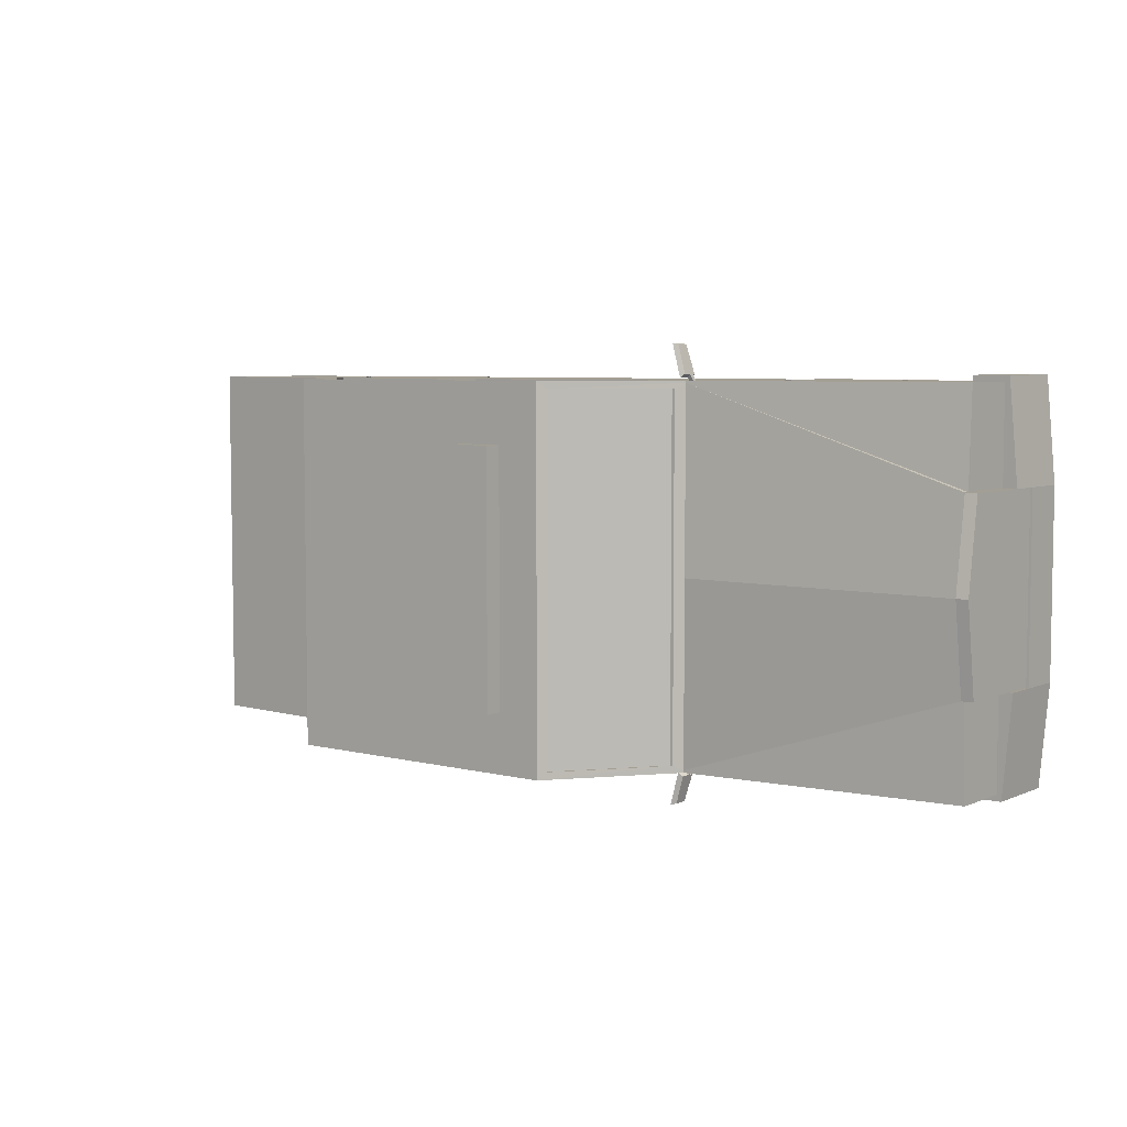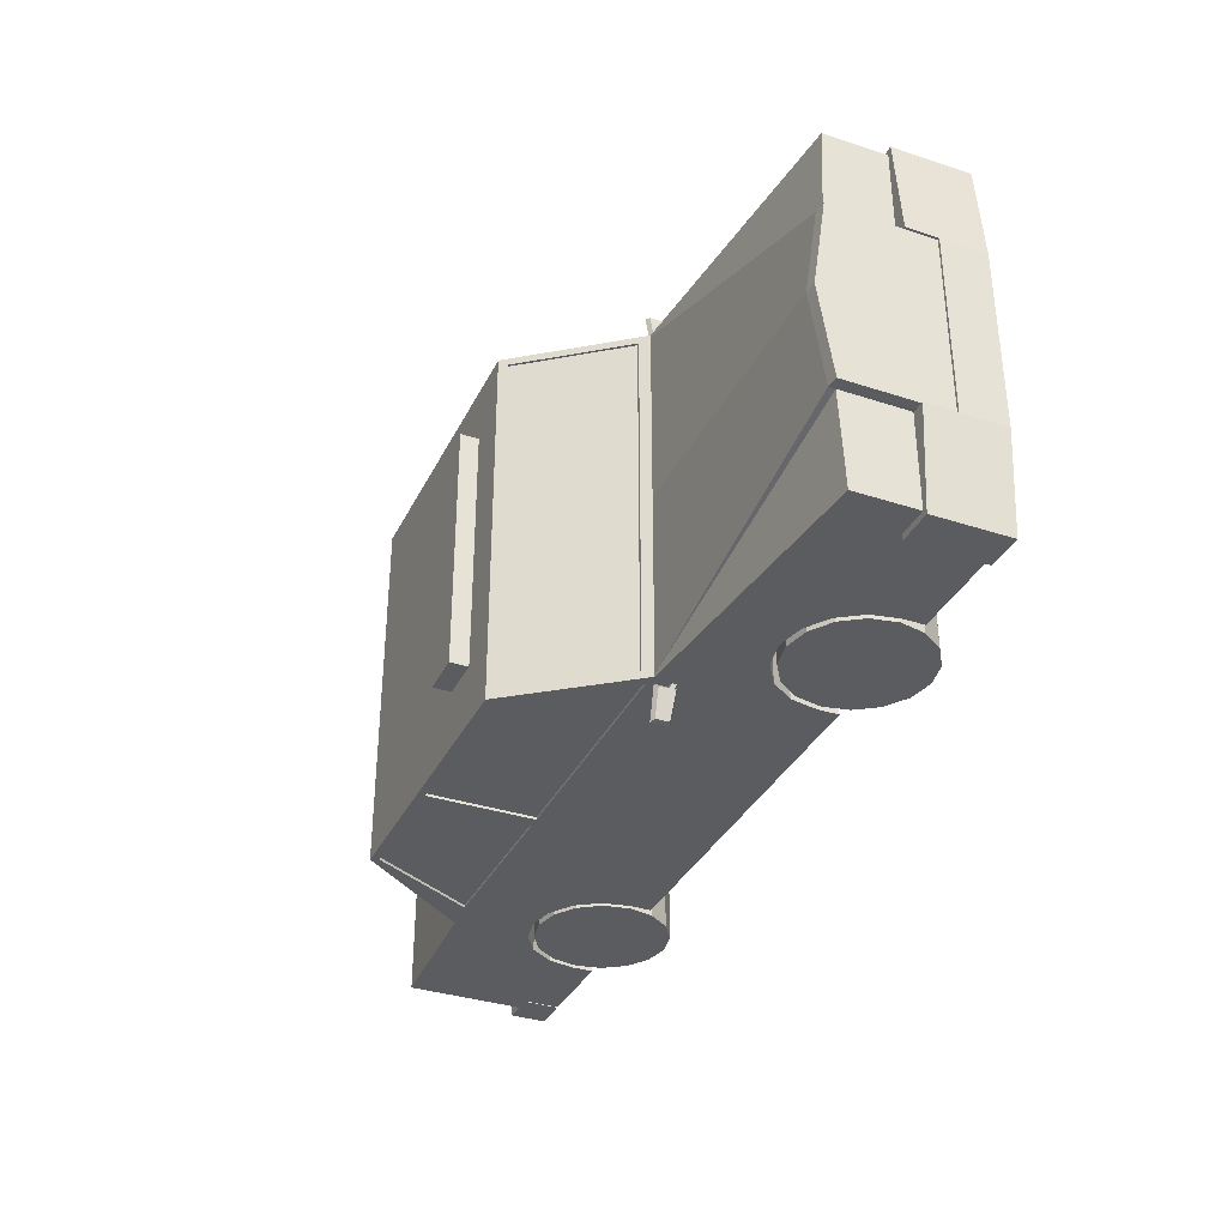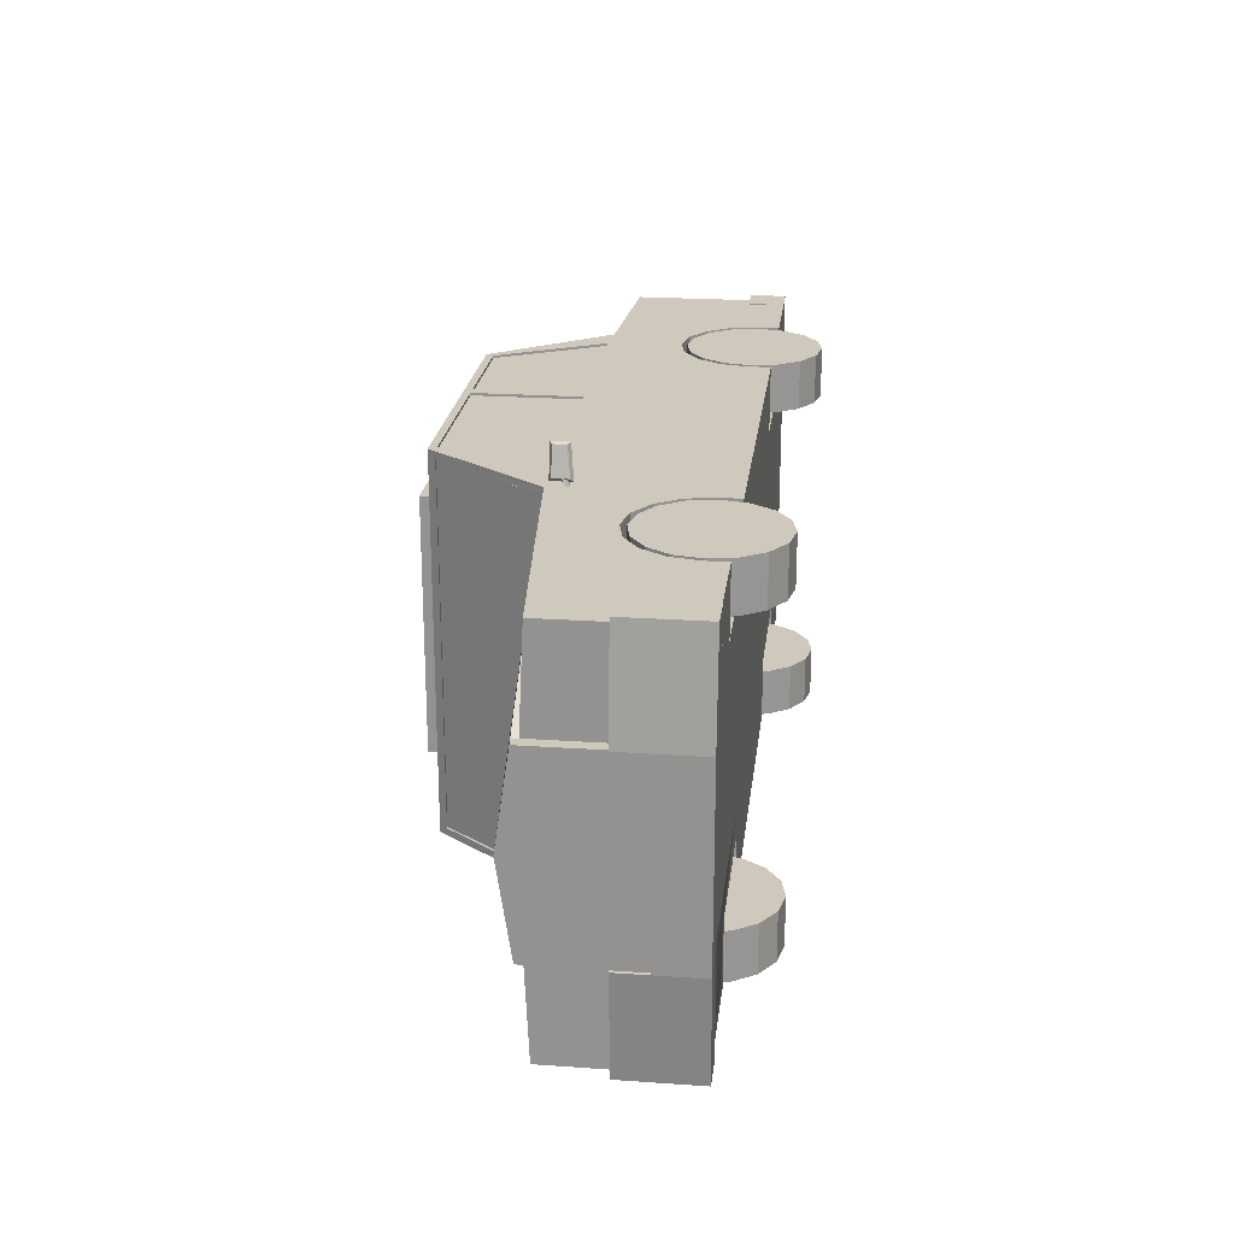
<metadata>
{"format":"obj","ext":"obj","renderer":"f3d","projection":"perspective","resolution":1024,"background":"white","views":[{"elev":5.6,"azim":-142.3,"up":"+Z"},{"elev":-35.0,"azim":-113.6,"up":"+Z"},{"elev":22.4,"azim":-83.2,"up":"+Z"}]}
</metadata>
<code>
v  -124.1 12.28 -37.42
v  -124.1 50.1 -37.42
v  -124.1 48.98 -62.54
v  -124.1 12.28 -62.54
v  -49.67 56.08 -62.54
v  -49.67 12.28 -62.54
v  -52.16 12.28 -62.54
v  -52.12 17.88 -62.54
v  -53.57 25.18 -62.54
v  -57.7 31.36 -62.54
v  -63.89 35.49 -62.54
v  -71.18 36.95 -62.54
v  -78.48 35.49 -62.54
v  -84.66 31.36 -62.54
v  -88.79 25.18 -62.54
v  -90.25 17.88 -62.54
v  -90.2 12.28 -62.54
v  -124.1 55.4 -13.29
v  -124.1 51.83 -37.42
v  -127.1 51.51 -37.42
v  -127.1 55.07 -13.29
v  -90.2 12.28 -45.37
v  -52.16 12.28 -45.37
v  -49.67 12.28 -37.42
v  -49.67 56.08 -61.91
v  75.58 55.68 -62.54
v  75.58 35.37 -62.54
v  75.4 35.49 -62.54
v  68.1 36.95 -62.54
v  60.81 35.49 -62.54
v  54.62 31.36 -62.54
v  50.49 25.18 -62.54
v  49.04 17.88 -62.54
v  49.08 12.28 -62.54
v  -52.12 17.88 -45.37
v  -53.57 25.18 -45.37
v  -57.7 31.36 -45.37
v  -63.89 35.49 -45.37
v  -71.18 36.95 -45.37
v  -78.48 35.49 -45.37
v  -84.66 31.36 -45.37
v  -88.79 25.18 -45.37
v  -90.25 17.88 -45.37
v  -124.1 50.1 10.84
v  -124.1 51.83 10.84
v  -127.1 51.51 10.84
v  -127.1 50.1 10.84
v  -124.1 12.27 -13.29
v  -49.67 12.28 -13.29
v  49.08 12.28 -45.37
v  75.58 12.28 -45.37
v  75.58 12.28 -37.42
v  -26.52 86.36 -62.54
v  -47.92 58.4 -60.61
v  -47.92 58.4 -60.06
v  -28.06 84.33 -60.61
v  -28.06 84.33 -39.04
v  -26.52 86.36 -37.42
v  -49.67 56.08 -13.29
v  21.15 56.31 -62.54
v  66.71 56.31 -62.54
v  17.92 56.31 -62.54
v  -46.12 56.71 -62.54
v  21.15 84.39 -62.54
v  17.92 84.39 -62.54
v  -25.19 84.39 -62.54
v  52.43 86.36 -62.54
v  51.4 84.39 -62.54
v  115.9 53.23 -62.54
v  115.9 12.28 -62.54
v  85.72 25.18 -62.54
v  87.12 12.28 -62.54
v  87.17 17.88 -62.54
v  81.58 31.36 -62.54
v  75.4 35.49 -45.37
v  68.1 36.95 -45.37
v  60.81 35.49 -45.37
v  54.62 31.36 -45.37
v  50.49 25.18 -45.37
v  49.04 17.88 -45.37
v  -124.1 12.28 35.89
v  -124.1 48.98 35.89
v  -124.1 12.26 10.84
v  -49.67 56.08 35.89
v  -49.67 56.08 35.33
v  -49.67 12.28 10.84
v  -49.67 12.28 35.89
v  -52.16 12.28 35.89
v  -52.16 12.28 18.72
v  -90.2 12.28 18.72
v  -90.2 12.28 35.89
v  75.58 12.28 -13.29
v  81.58 31.36 -45.37
v  85.72 25.18 -45.37
v  87.17 17.88 -45.37
v  87.12 12.28 -45.37
v  115.9 12.28 -37.42
v  52.43 86.36 -37.42
v  -47.92 58.4 33.47
v  -47.92 58.4 -13.29
v  -28.06 84.33 12.46
v  -26.52 86.36 10.84
v  53.96 84.33 -37.42
v  53.96 84.33 -60.61
v  73.83 58 -60.61
v  75.58 55.68 -37.42
v  73.83 58 -37.42
v  115.9 53.23 -37.42
v  -84.66 31.36 35.89
v  -90.25 17.88 35.89
v  -88.79 25.18 35.89
v  -78.48 35.49 35.89
v  -71.18 36.95 35.89
v  -63.89 35.49 35.89
v  -57.7 31.36 35.89
v  -53.57 25.18 35.89
v  -52.12 17.88 35.89
v  75.58 12.28 10.84
v  49.08 12.28 18.72
v  75.58 12.28 18.73
v  49.08 12.28 35.89
v  -52.12 17.88 18.72
v  -53.57 25.18 18.72
v  -57.7 31.36 18.72
v  -63.89 35.49 18.72
v  -71.18 36.95 18.72
v  -78.48 35.49 18.72
v  -84.66 31.36 18.72
v  -88.79 25.18 18.72
v  -90.25 17.88 18.72
v  115.9 12.28 10.84
v  86.66 12.28 18.72
v  52.43 86.36 10.84
v  -26.52 86.36 35.89
v  -28.06 84.33 33.96
v  -47.92 58.4 33.96
v  75.58 55.68 10.84
v  73.83 58 10.84
v  53.96 84.33 10.84
v  115.9 53.23 10.84
v  75.58 55.68 35.89
v  54.62 31.36 35.89
v  49.04 17.88 35.89
v  50.49 25.18 35.89
v  60.81 35.49 35.89
v  68.1 36.95 35.89
v  75.4 35.49 35.89
v  75.58 35.37 35.89
v  17.92 84.39 35.89
v  17.92 56.31 35.89
v  21.15 56.31 35.89
v  21.15 84.39 35.89
v  51.4 84.39 35.89
v  52.43 86.36 35.89
v  -25.19 84.39 35.89
v  -46.12 56.71 35.89
v  66.71 56.31 35.89
v  49.04 17.88 18.72
v  115.9 12.28 35.89
v  87.12 12.28 35.89
v  87.12 12.28 18.72
v  73.83 58 33.95
v  53.96 84.33 33.95
v  115.9 53.23 35.89
v  81.58 31.36 35.89
v  85.72 25.18 35.89
v  87.17 17.88 35.89
v  50.49 25.18 18.72
v  54.62 31.36 18.72
v  60.81 35.49 18.72
v  68.1 36.95 18.72
v  75.4 35.49 18.72
v  81.58 31.36 18.72
v  87.17 17.88 18.72
v  85.72 25.18 18.72
v  73.02 58 -60.61
v  53.19 84.33 -60.61
v  53.19 84.33 33.95
v  73.02 58 33.95
v  -47.17 58.4 33.96
v  -27.34 84.33 33.96
v  -27.34 84.33 -60.61
v  -47.17 58.4 -60.61
v  66.71 56.31 -61.87
v  51.4 84.39 -61.87
v  21.15 84.39 -61.87
v  21.15 56.31 -61.87
v  -25.19 84.39 -61.87
v  -46.12 56.71 -61.87
v  17.92 56.31 -61.87
v  17.92 84.39 -61.87
v  51.4 84.39 35.22
v  66.71 56.31 35.22
v  21.15 56.31 35.22
v  21.15 84.39 35.22
v  -46.12 56.71 35.22
v  -25.19 84.39 35.22
v  17.92 84.39 35.22
v  17.92 56.31 35.22
v  -127.1 12.27 -13.29
v  -127.1 12.28 -37.42
v  -127.1 50.1 -13.29
v  -127.1 50.1 -37.42
v  -127.2 12.26 10.84
v  111.4 21.98 36.03
v  111.4 21.98 -62.68
v  111.4 12.33 -62.68
v  111.4 12.33 36.03
v  121.1 21.98 -62.68
v  121.1 12.33 -62.68
v  121.1 21.98 36.03
v  121.1 12.33 36.03
v  -127.8 24.02 -37.57
v  -125.3 24.02 -64.11
v  -125.3 11.9 -64.11
v  -127.8 11.9 -37.57
v  -115.6 24.02 -64.11
v  -115.6 11.9 -64.11
v  -118.1 24.02 10.82
v  -115.6 24.02 37.46
v  -115.6 11.9 37.46
v  -118.1 11.9 10.82
v  -125.3 24.02 37.46
v  -125.3 11.9 37.46
v  -118.1 11.9 -37.57
v  -127.8 24.02 10.82
v  -127.8 32.43 10.82
v  -118.1 32.43 10.82
v  -118.1 24.02 -37.57
v  -118.1 32.43 -37.57
v  -127.8 32.43 -37.57
v  -127.8 11.9 10.82
v  -115.6 32.43 -64.11
v  -125.3 32.43 -64.11
v  -115.6 32.43 37.46
v  -125.3 32.43 37.46
v  -47.89 53.09 39.23
v  -49.22 50.85 34.27
v  -49.11 49.85 34.69
v  -47.78 52.09 39.65
v  -48.17 50.85 33.99
v  -48.06 49.85 34.41
v  -46.84 53.09 38.95
v  -46.73 52.09 39.37
v  -46.5 54.66 44.73
v  -48.44 54.66 37.5
v  -48.44 50.42 37.5
v  -46.5 51.25 44.73
v  -47.43 55.32 36.54
v  -47.43 49.76 36.54
v  -45.15 55.32 45.06
v  -45.15 50.59 45.06
v  -48.52 54.66 -63.84
v  -46.58 54.66 -71.07
v  -46.58 51.13 -71.07
v  -48.52 50.42 -63.84
v  -45.23 55.32 -71.4
v  -45.23 50.48 -71.4
v  -47.51 55.32 -62.88
v  -47.51 49.77 -62.88
v  -46.84 53.09 -65.59
v  -48.17 50.85 -60.64
v  -48.06 49.85 -61.06
v  -46.73 52.09 -66.01
v  -49.22 50.85 -60.92
v  -49.11 49.85 -61.34
v  -47.89 53.09 -65.87
v  -47.78 52.09 -66.29
v  -14.73 91.19 20.07
v  -14.73 91.19 -46.72
v  -14.73 82.99 -46.72
v  -14.73 82.99 20.07
v  -3.318 91.19 -46.72
v  -3.318 82.99 -46.72
v  -3.318 91.19 20.07
v  -3.318 82.99 20.07
g Car_Body
f 1 2 3 4
f 5 6 7 8
f 5 8 9 10
f 5 10 11 3
f 3 11 12 13
f 3 13 14 15
f 3 15 16 17
f 3 17 4
f 18 19 20 21
f 1 4 17 22
f 23 7 6 24
f 22 23 24 1
f 5 3 2 25
f 2 19 25 25
f 26 27 28 29
f 5 26 29 30
f 5 30 31 32
f 5 32 33 34
f 5 34 6
f 8 7 23 35
f 9 8 35 36
f 10 9 36 37
f 11 10 37 38
f 12 11 38 39
f 13 12 39 40
f 14 13 40 41
f 15 14 41 42
f 16 15 42 43
f 22 17 16 43
f 44 45 46 47
f 48 1 24 49
f 23 22 43 42
f 23 42 41 40
f 23 40 39 38
f 23 38 37 36
f 23 36 35
f 24 6 34 50
f 24 50 51 52
f 53 5 25 54
f 25 55 54
f 53 54 56 57
f 53 57 58
f 59 25 19 18
f 60 61 26 62
f 26 5 63 62
f 64 60 62 65
f 66 63 5 53
f 65 66 53 64
f 67 26 61 68
f 53 67 68 64
f 26 69 70 71
f 70 72 73 71
f 26 71 74 27
f 29 28 75 76
f 30 29 76 77
f 31 30 77 78
f 32 31 78 79
f 33 32 79 80
f 50 34 33 80
f 81 82 44 83
f 44 82 84 85
f 44 85 85 45
f 86 87 88 89
f 83 86 89 90
f 81 83 90 91
f 49 24 52 92
f 75 93 94 95
f 75 95 96 51
f 75 51 50 80
f 75 80 79 78
f 75 78 77 76
f 52 51 96 70
f 96 72 70
f 52 70 97
f 98 67 53 58
f 59 85 99 100
f 101 102 58 57
f 59 59 25 25
f 67 98 103 104
f 26 67 104 105
f 106 26 105 107
f 108 69 26 106
f 69 108 97 70
f 73 72 96 95
f 71 73 95 94
f 74 71 94 93
f 75 28 27 74
f 75 74 93
f 84 82 81 109
f 81 91 110 111
f 81 111 109
f 84 109 112 113
f 84 113 114 115
f 84 115 116 117
f 84 117 88 87
f 87 86 118 119
f 118 120 119
f 87 119 121
f 122 89 88 117
f 90 89 122 123
f 90 123 124 125
f 90 125 126 127
f 90 127 128 129
f 90 129 130
f 110 91 90 130
f 118 92 52 97
f 118 97 131 132
f 133 98 58 102
f 85 84 134 135
f 134 102 101 135
f 85 135 136 99
f 137 106 107 138
f 103 98 133 139
f 140 108 106 137
f 108 140 131 97
f 141 84 87 142
f 87 121 143 144
f 87 144 142
f 141 142 145 146
f 141 146 147 148
f 111 110 130 129
f 109 111 129 128
f 112 109 128 127
f 113 112 127 126
f 114 113 126 125
f 115 114 125 124
f 116 115 124 123
f 117 116 123 122
f 149 150 151 152
f 152 153 154 134
f 149 152 134 155
f 134 84 156 155
f 150 156 84 151
f 141 154 153 157
f 84 141 157 151
f 120 118 132
f 143 121 119 158
f 131 159 160 161
f 132 131 161
f 154 133 102 134
f 141 137 138 162
f 163 139 133 154
f 162 163 154 141
f 164 140 137 141
f 140 164 159 131
f 164 141 148 165
f 164 165 166 167
f 164 167 160 159
f 144 143 158 168
f 142 144 168 169
f 145 142 169 170
f 146 145 170 171
f 147 146 171 172
f 148 147 172 173
f 148 173 165
f 161 174 175 173
f 161 173 172 171
f 161 171 170 169
f 161 169 168 158
f 161 158 119 120
f 161 120 132
f 166 165 173 175
f 167 166 175 174
f 174 161 160 167
f 176 177 178 179
f 105 104 177 176
f 107 105 176 138
f 162 138 176 179
f 163 162 179 178
f 177 104 103 139
f 177 139 163 178
f 180 181 182 183
f 136 135 181 180
f 99 136 180 100
f 55 100 180 54
f 54 180 183
f 56 54 183 182
f 181 135 101 57
f 181 57 56 182
f 68 61 184 185
f 64 68 185 186
f 185 184 187 186
f 61 60 187 184
f 60 64 186 187
f 63 66 188 189
f 62 63 189 190
f 191 190 189 188
f 66 65 191 188
f 65 62 190 191
f 157 153 192 193
f 151 157 193 194
f 195 194 193 192
f 153 152 195 192
f 152 151 194 195
f 155 156 196 197
f 149 155 197 198
f 197 196 199 198
f 156 150 199 196
f 150 149 198 199
f 85 85 59 59
f 25 59 100 55
f 86 49 92 118
f 85 59 18 45
f 83 48 49 86
f 1 48 200 201
f 45 18 21 46
f 202 203 201 200
f 202 47 46 21
f 203 202 21 20
f 47 202 200 204
f 19 2 203 20
f 83 44 47 204
f 48 83 204 200
f 2 1 201 203
f 205 206 207 208
f 206 209 210 207
f 209 211 212 210
f 211 205 208 212
f 208 207 210 212
f 211 209 206 205
f 213 214 215 216
f 214 217 218 215
f 219 220 221 222
f 220 223 224 221
f 216 215 218 225
f 219 226 227 228
f 213 229 230 231
f 219 229 213 226
f 224 232 222 221
f 232 216 225 222
f 217 229 225 218
f 229 219 222 225
f 223 226 232 224
f 226 213 216 232
f 230 233 234 231
f 235 228 227 236
f 229 217 233 230
f 226 223 236 227
f 223 220 235 236
f 220 219 228 235
f 217 214 234 233
f 214 213 231 234
f 237 238 239 240
f 238 241 242 239
f 241 243 244 242
f 243 237 240 244
f 240 239 242 244
f 243 241 238 237
f 245 246 247 248
f 246 249 250 247
f 249 251 252 250
f 251 245 248 252
f 248 247 250 252
f 251 249 246 245
f 253 254 255 256
f 254 257 258 255
f 257 259 260 258
f 259 253 256 260
f 256 255 258 260
f 259 257 254 253
f 261 262 263 264
f 262 265 266 263
f 265 267 268 266
f 267 261 264 268
f 264 263 266 268
f 267 265 262 261
f 269 270 271 272
f 270 273 274 271
f 273 275 276 274
f 275 269 272 276
f 272 271 274 276
f 275 273 270 269
v  -71.2 35.38 23.16
v  -71.2 35.38 35.89
v  -64.42 34.03 35.89
v  -64.42 34.03 23.16
v  -58.67 30.19 35.89
v  -58.67 30.19 23.16
v  -54.83 24.44 35.89
v  -54.83 24.44 23.16
v  -53.48 17.66 35.89
v  -53.48 17.66 23.16
v  -54.83 10.87 35.89
v  -54.83 10.87 23.16
v  -58.67 5.125 35.89
v  -58.67 5.125 23.16
v  -64.42 1.283 35.89
v  -64.42 1.283 23.16
v  -71.2 -0.0659 35.89
v  -71.2 -0.0659 23.16
v  -77.99 1.283 35.89
v  -77.99 1.283 23.16
v  -83.73 5.125 35.89
v  -83.73 5.125 23.16
v  -87.58 10.87 35.89
v  -87.58 10.87 23.16
v  -88.93 17.66 35.89
v  -88.93 17.66 23.16
v  -87.58 24.44 35.89
v  -87.58 24.44 23.16
v  -83.73 30.19 35.89
v  -83.73 30.19 23.16
v  -77.99 34.03 35.89
v  -77.99 34.03 23.16
g Wheel_FL
f 277 278 279 280
f 280 279 281 282
f 282 281 283 284
f 284 283 285 286
f 286 285 287 288
f 288 287 289 290
f 290 289 291 292
f 292 291 293 294
f 294 293 295 296
f 296 295 297 298
f 298 297 299 300
f 300 299 301 302
f 302 301 303 304
f 304 303 305 306
f 279 278 307 305
f 279 305 303 301
f 279 301 299 297
f 279 297 295 293
f 279 293 291 289
f 279 289 287 285
f 279 285 283 281
f 308 307 278 277
f 306 305 307 308
f 277 280 282 284
f 277 284 286 288
f 277 288 290 292
f 277 292 294 296
f 277 296 298 300
f 277 300 302 304
f 277 304 306 308
v  68.05 -0.0659 35.89
v  68.05 -0.0659 23.16
v  74.83 1.283 23.16
v  74.83 1.283 35.89
v  80.58 5.125 23.16
v  80.58 5.125 35.89
v  84.42 10.87 23.16
v  84.42 10.87 35.89
v  85.77 17.66 23.16
v  85.77 17.66 35.89
v  84.42 24.44 23.16
v  84.42 24.44 35.89
v  80.58 30.19 23.16
v  80.58 30.19 35.89
v  74.83 34.03 23.16
v  74.83 34.03 35.89
v  68.05 35.38 23.16
v  68.05 35.38 35.89
v  61.26 34.03 23.16
v  61.26 34.03 35.89
v  55.51 30.19 23.16
v  55.51 30.19 35.89
v  51.67 24.44 23.16
v  51.67 24.44 35.89
v  50.32 17.66 23.16
v  50.32 17.66 35.89
v  51.67 10.87 23.16
v  51.67 10.87 35.89
v  55.51 5.125 23.16
v  55.51 5.125 35.89
v  61.26 1.283 23.16
v  61.26 1.283 35.89
g Wheel_RL
f 309 310 311 312
f 312 311 313 314
f 314 313 315 316
f 316 315 317 318
f 318 317 319 320
f 320 319 321 322
f 322 321 323 324
f 324 323 325 326
f 326 325 327 328
f 328 327 329 330
f 330 329 331 332
f 332 331 333 334
f 334 333 335 336
f 336 335 337 338
f 311 310 339 337
f 311 337 335 333
f 311 333 331 329
f 311 329 327 325
f 311 325 323 321
f 311 321 319 317
f 311 317 315 313
f 340 339 310 309
f 338 337 339 340
f 309 312 314 316
f 309 316 318 320
f 309 320 322 324
f 309 324 326 328
f 309 328 330 332
f 309 332 334 336
f 309 336 338 340
v  68.05 35.38 -62.53
v  68.05 35.38 -49.81
v  74.83 34.03 -49.81
v  74.83 34.03 -62.53
v  80.58 30.19 -49.81
v  80.58 30.19 -62.53
v  84.42 24.44 -49.81
v  84.42 24.44 -62.53
v  85.77 17.66 -49.81
v  85.77 17.66 -62.53
v  84.42 10.87 -49.81
v  84.42 10.87 -62.53
v  80.58 5.125 -49.81
v  80.58 5.125 -62.53
v  74.83 1.283 -49.81
v  74.83 1.283 -62.53
v  68.05 -0.0659 -49.81
v  68.05 -0.0659 -62.53
v  61.26 1.283 -49.81
v  61.26 1.283 -62.53
v  55.51 5.125 -49.81
v  55.51 5.125 -62.53
v  51.67 10.87 -49.81
v  51.67 10.87 -62.53
v  50.32 17.66 -49.81
v  50.32 17.66 -62.53
v  51.67 24.44 -49.81
v  51.67 24.44 -62.53
v  55.51 30.19 -49.81
v  55.51 30.19 -62.53
v  61.26 34.03 -49.81
v  61.26 34.03 -62.53
g Wheel_RR
f 341 342 343 344
f 344 343 345 346
f 346 345 347 348
f 348 347 349 350
f 350 349 351 352
f 352 351 353 354
f 354 353 355 356
f 356 355 357 358
f 358 357 359 360
f 360 359 361 362
f 362 361 363 364
f 364 363 365 366
f 366 365 367 368
f 368 367 369 370
f 343 342 371 369
f 343 369 367 365
f 343 365 363 361
f 343 361 359 357
f 343 357 355 353
f 343 353 351 349
f 343 349 347 345
f 372 371 342 341
f 370 369 371 372
f 341 344 346 348
f 341 348 350 352
f 341 352 354 356
f 341 356 358 360
f 341 360 362 364
f 341 364 366 368
f 341 368 370 372
v  -71.2 35.38 -62.53
v  -71.2 35.38 -49.81
v  -64.42 34.03 -49.81
v  -64.42 34.03 -62.53
v  -58.67 30.19 -49.81
v  -58.67 30.19 -62.53
v  -54.83 24.44 -49.81
v  -54.83 24.44 -62.53
v  -53.48 17.66 -49.81
v  -53.48 17.66 -62.53
v  -54.83 10.87 -49.81
v  -54.83 10.87 -62.53
v  -58.67 5.125 -49.81
v  -58.67 5.125 -62.53
v  -64.42 1.283 -49.81
v  -64.42 1.283 -62.53
v  -71.2 -0.0659 -49.81
v  -71.2 -0.0659 -62.53
v  -77.99 1.283 -49.81
v  -77.99 1.283 -62.53
v  -83.73 5.125 -49.81
v  -83.73 5.125 -62.53
v  -87.58 10.87 -49.81
v  -87.58 10.87 -62.53
v  -88.93 17.66 -49.81
v  -88.93 17.66 -62.53
v  -87.58 24.44 -49.81
v  -87.58 24.44 -62.53
v  -83.73 30.19 -49.81
v  -83.73 30.19 -62.53
v  -77.99 34.03 -49.81
v  -77.99 34.03 -62.53
g Wheel_FR
f 373 374 375 376
f 376 375 377 378
f 378 377 379 380
f 380 379 381 382
f 382 381 383 384
f 384 383 385 386
f 386 385 387 388
f 388 387 389 390
f 390 389 391 392
f 392 391 393 394
f 394 393 395 396
f 396 395 397 398
f 398 397 399 400
f 400 399 401 402
f 375 374 403 401
f 375 401 399 397
f 375 397 395 393
f 375 393 391 389
f 375 389 387 385
f 375 385 383 381
f 375 381 379 377
f 404 403 374 373
f 402 401 403 404
f 373 376 378 380
f 373 380 382 384
f 373 384 386 388
f 373 388 390 392
f 373 392 394 396
f 373 396 398 400
f 373 400 402 404

</code>
